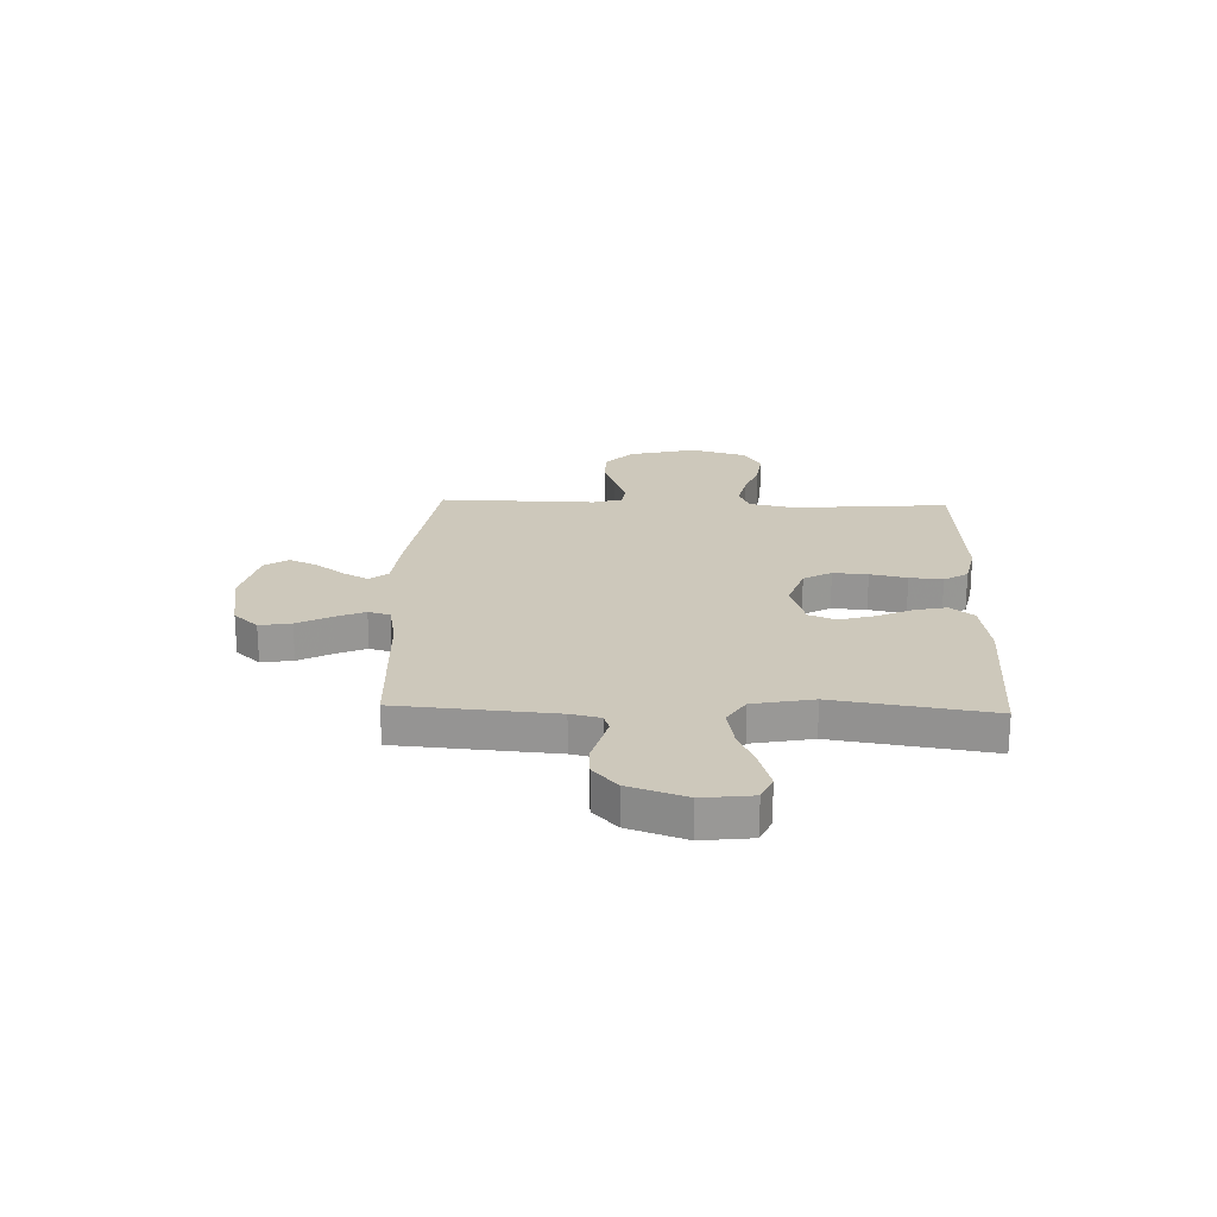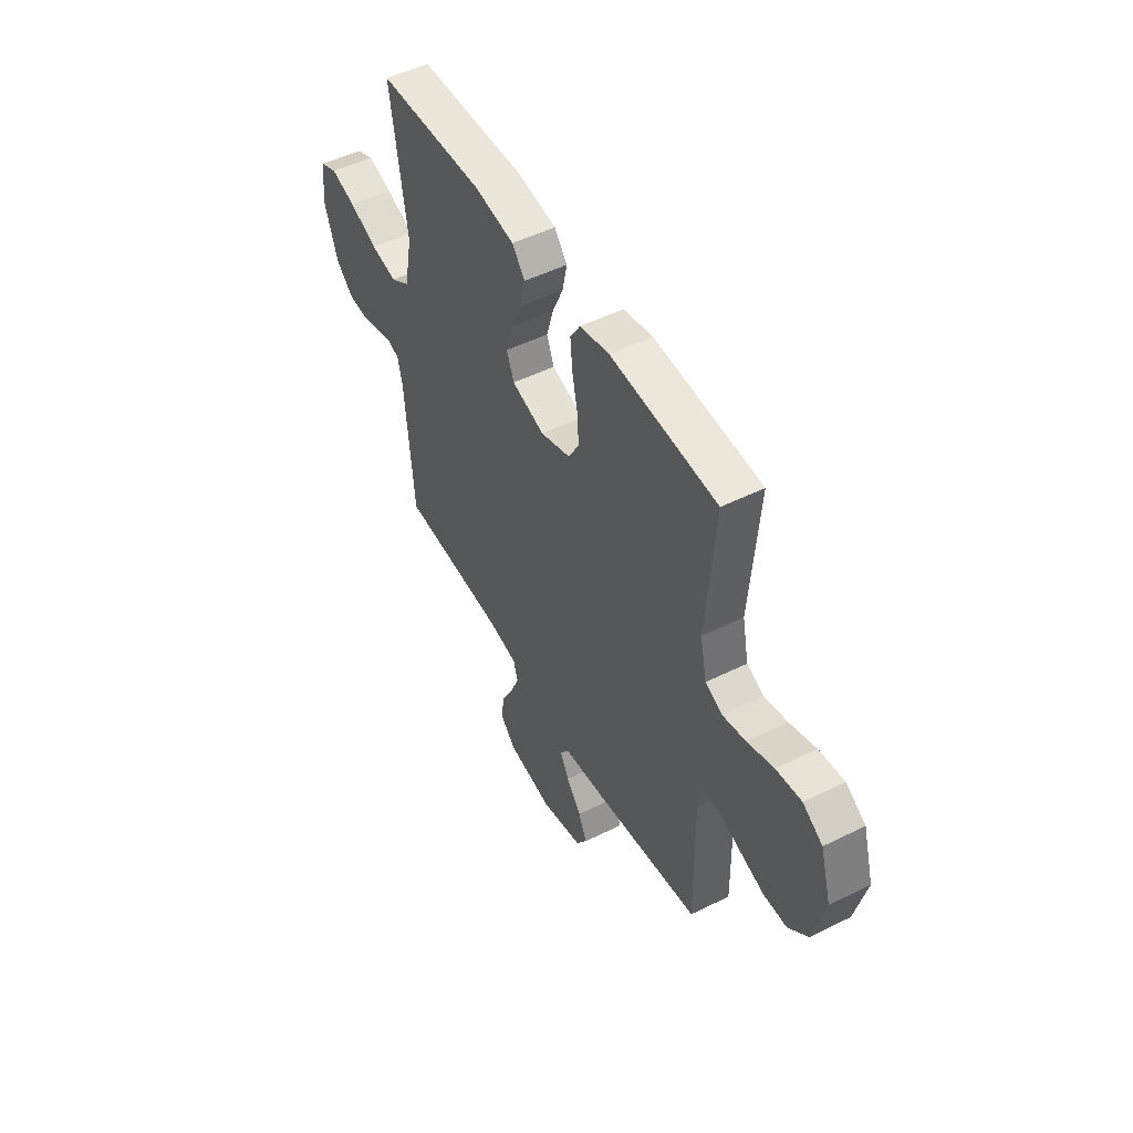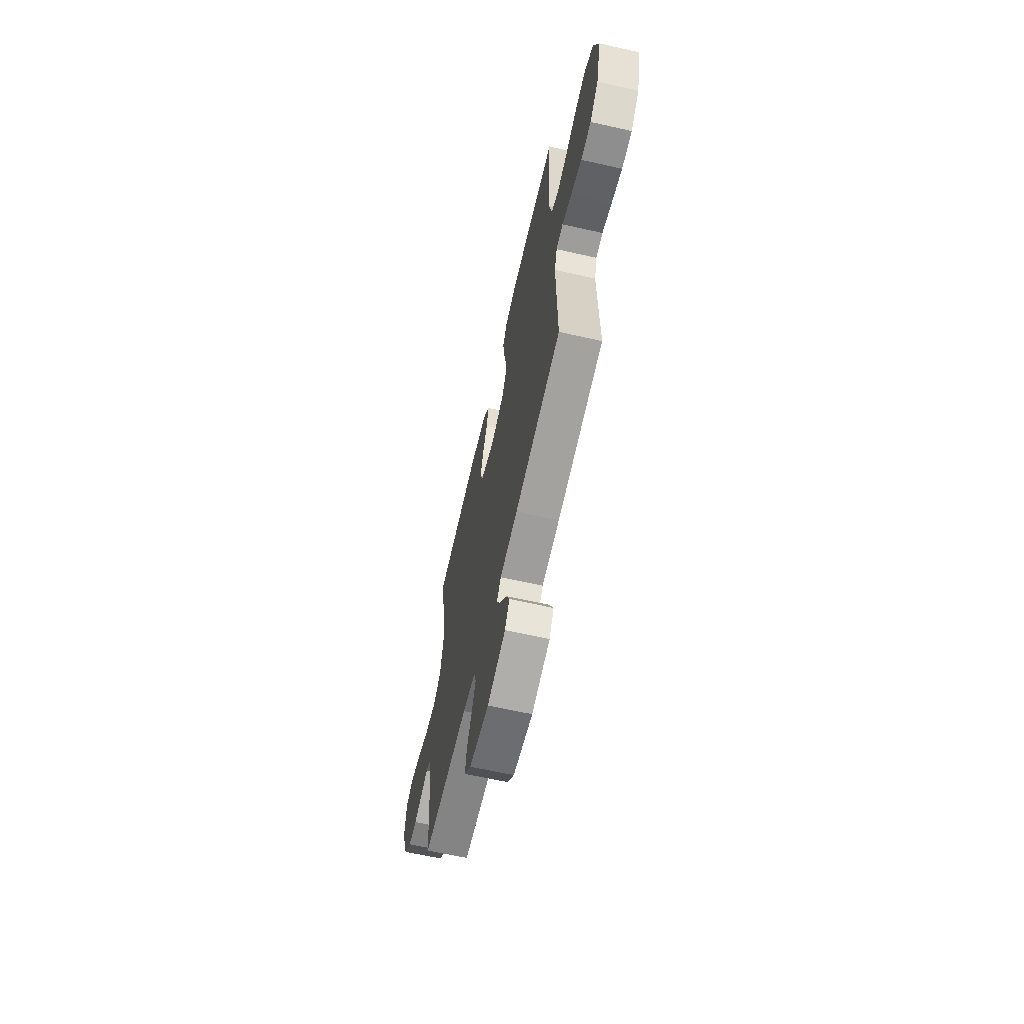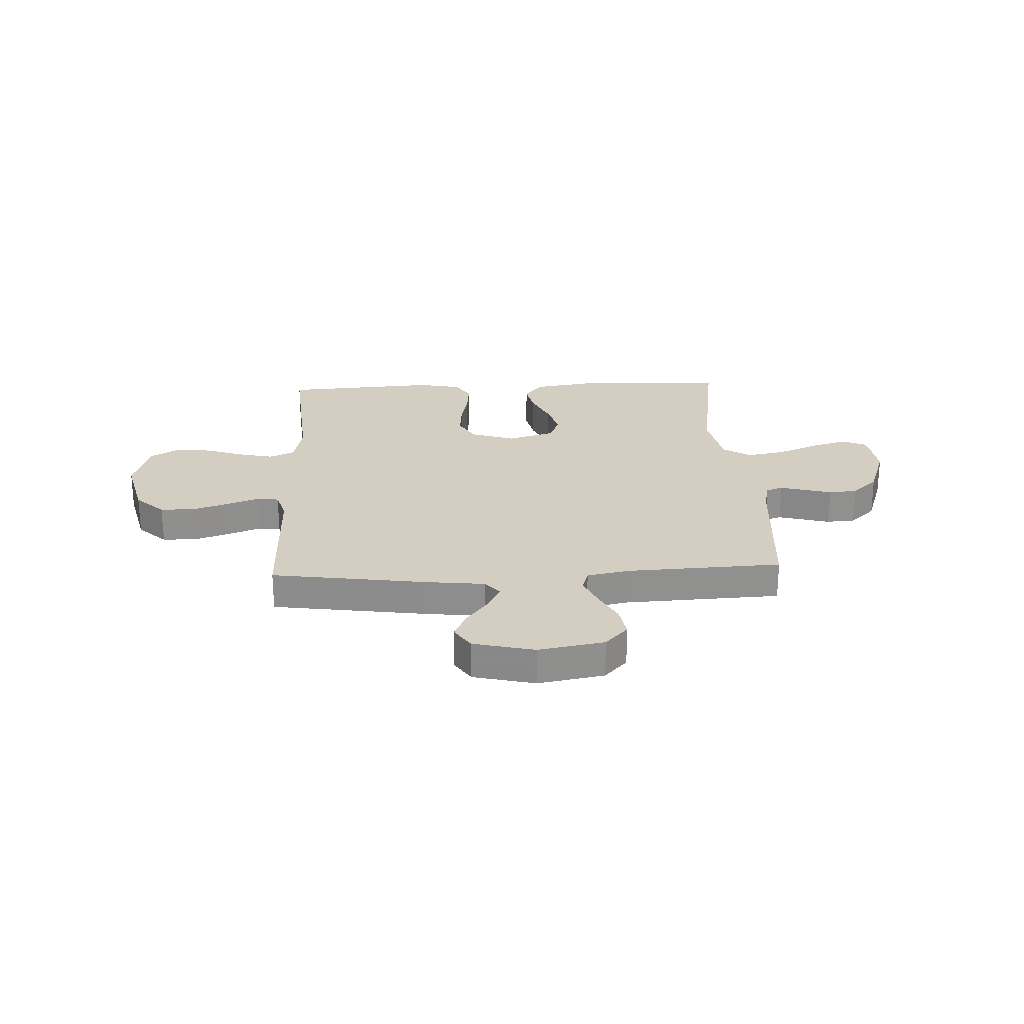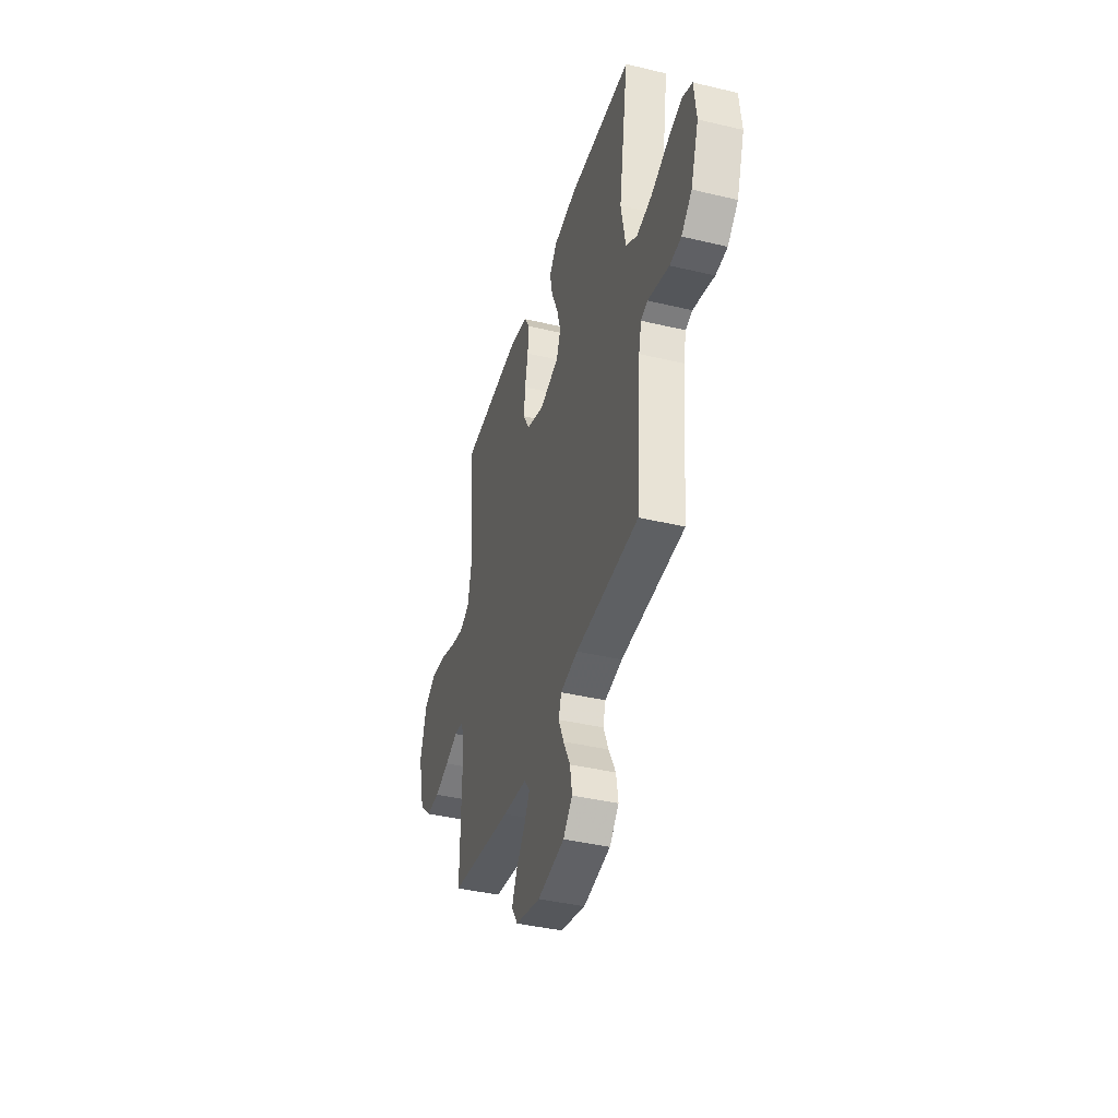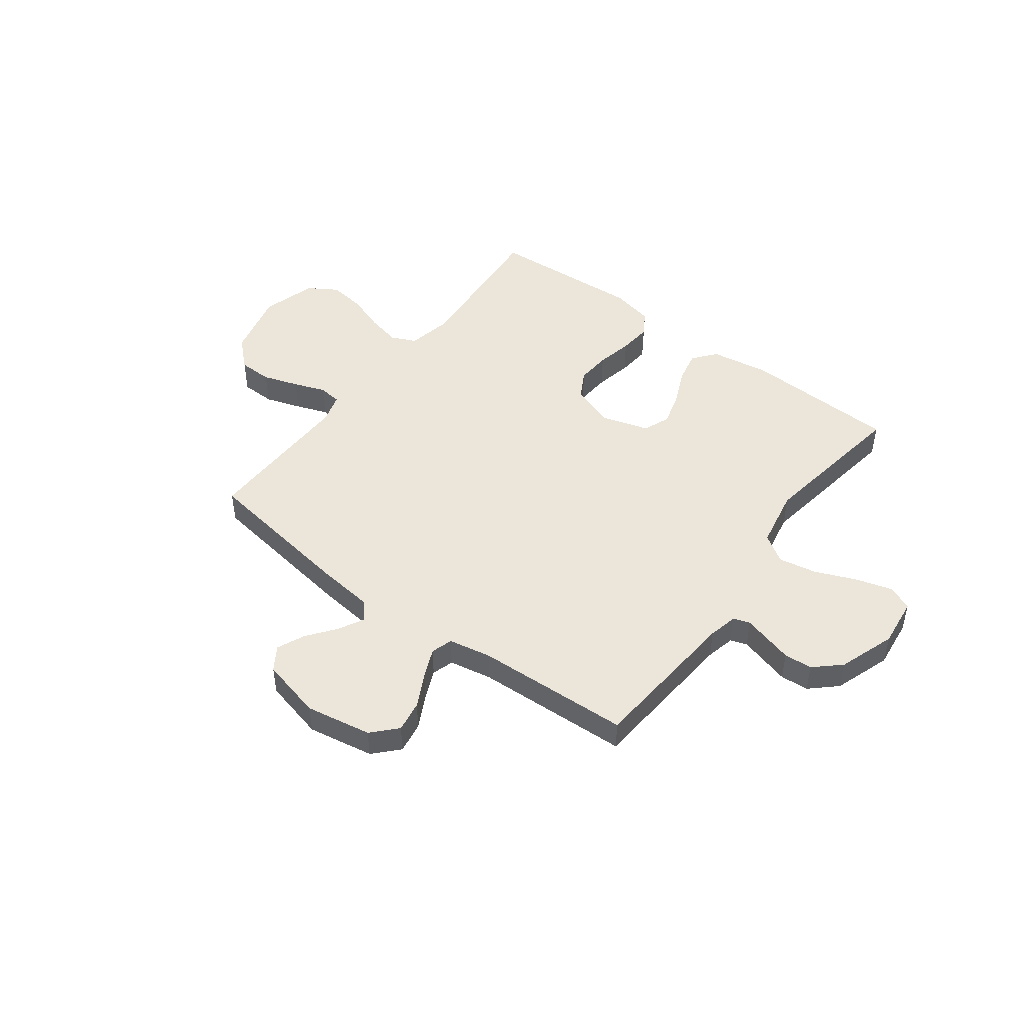
<metadata>
{"format":"obj","ext":"obj","renderer":"f3d","projection":"perspective","resolution":1024,"background":"white","views":[{"elev":21.8,"azim":-88.1,"up":"+Y"},{"elev":50.1,"azim":61.4,"up":"+Z"},{"elev":-64.2,"azim":77.2,"up":"+Z"},{"elev":24.9,"azim":177.3,"up":"+Y"},{"elev":-40.1,"azim":-106.4,"up":"+Z"},{"elev":47.7,"azim":-143.1,"up":"+Y"}]}
</metadata>
<code>
v 0.5 0.07 0.5
v 0.476 0.07 0.2
v 0.494 0.07 0.113
v 0.542 0.07 0.091
v 0.608 0.07 0.106
v 0.682 0.07 0.132
v 0.753 0.07 0.141
v 0.809 0.07 0.106
v 0.84 0.07 0
v 0.808 0.07 -0.13
v 0.753 0.07 -0.182
v 0.687 0.07 -0.183
v 0.618 0.07 -0.16
v 0.556 0.07 -0.137
v 0.512 0.07 -0.142
v 0.495 0.07 -0.2
v 0.5 0.07 -0.5
v 0.2 0.07 -0.544
v 0.085 0.07 -0.557
v 0.057 0.07 -0.592
v 0.083 0.07 -0.641
v 0.125 0.07 -0.696
v 0.149 0.07 -0.75
v 0.119 0.07 -0.796
v 0 0.07 -0.825
v -0.128 0.07 -0.802
v -0.172 0.07 -0.755
v -0.162 0.07 -0.694
v -0.129 0.07 -0.63
v -0.104 0.07 -0.572
v -0.117 0.07 -0.53
v -0.2 0.07 -0.514
v -0.5 0.07 -0.5
v -0.524 0.07 -0.2
v -0.537 0.07 -0.143
v -0.569 0.07 -0.132
v -0.616 0.07 -0.145
v -0.67 0.07 -0.16
v -0.725 0.07 -0.156
v -0.775 0.07 -0.11
v -0.813 0.07 0
v -0.802 0.07 0.096
v -0.754 0.07 0.117
v -0.683 0.07 0.096
v -0.604 0.07 0.063
v -0.53 0.07 0.049
v -0.476 0.07 0.084
v -0.454 0.07 0.2
v -0.5 0.07 0.5
v -0.2 0.07 0.511
v -0.086 0.07 0.493
v -0.05 0.07 0.448
v -0.063 0.07 0.386
v -0.094 0.07 0.316
v -0.113 0.07 0.25
v -0.092 0.07 0.198
v 0 0.07 0.17
v 0.085 0.07 0.199
v 0.115 0.07 0.253
v 0.11 0.07 0.32
v 0.095 0.07 0.391
v 0.089 0.07 0.455
v 0.117 0.07 0.501
v 0.2 0.07 0.519
v 0.5 0 0.5
v 0.476 0 0.2
v 0.494 0 0.113
v 0.542 0 0.091
v 0.608 0 0.106
v 0.682 0 0.132
v 0.753 0 0.141
v 0.809 0 0.106
v 0.84 0 0
v 0.808 0 -0.13
v 0.753 0 -0.182
v 0.687 0 -0.183
v 0.618 0 -0.16
v 0.556 0 -0.137
v 0.512 0 -0.142
v 0.495 0 -0.2
v 0.5 0 -0.5
v 0.2 0 -0.544
v 0.085 0 -0.557
v 0.057 0 -0.592
v 0.083 0 -0.641
v 0.125 0 -0.696
v 0.149 0 -0.75
v 0.119 0 -0.796
v 0 0 -0.825
v -0.128 0 -0.802
v -0.172 0 -0.755
v -0.162 0 -0.694
v -0.129 0 -0.63
v -0.104 0 -0.572
v -0.117 0 -0.53
v -0.2 0 -0.514
v -0.5 0 -0.5
v -0.524 0 -0.2
v -0.537 0 -0.143
v -0.569 0 -0.132
v -0.616 0 -0.145
v -0.67 0 -0.16
v -0.725 0 -0.156
v -0.775 0 -0.11
v -0.813 0 0
v -0.802 0 0.096
v -0.754 0 0.117
v -0.683 0 0.096
v -0.604 0 0.063
v -0.53 0 0.049
v -0.476 0 0.084
v -0.454 0 0.2
v -0.5 0 0.5
v -0.2 0 0.511
v -0.086 0 0.493
v -0.05 0 0.448
v -0.063 0 0.386
v -0.094 0 0.316
v -0.113 0 0.25
v -0.092 0 0.198
v 0 0 0.17
v 0.085 0 0.199
v 0.115 0 0.253
v 0.11 0 0.32
v 0.095 0 0.391
v 0.089 0 0.455
v 0.117 0 0.501
v 0.2 0 0.519
f 64 1 2
f 63 64 2
f 62 63 2
f 61 62 2
f 60 61 2
f 59 60 2 3
f 58 59 3 4
f 57 58 4
f 52 53 54
f 51 52 54
f 50 51 54
f 49 50 54
f 48 49 54
f 47 48 54 55
f 46 47 55 56
f 43 44 45
f 42 43 45
f 41 42 45
f 40 41 45
f 39 40 45
f 38 39 45
f 37 38 45
f 36 37 45 46
f 46 56 57
f 36 46 57
f 35 36 57
f 32 33 34
f 35 57 4
f 34 35 4
f 32 34 4
f 31 32 4
f 27 28 29
f 26 27 29
f 25 26 29
f 24 25 29
f 23 24 29
f 22 23 29
f 21 22 29
f 20 21 29 30
f 16 17 18 19
f 15 16 19
f 12 13 14
f 11 12 14
f 10 11 14
f 9 10 14
f 8 9 14
f 7 8 14
f 6 7 14
f 5 6 14
f 5 14 15
f 31 4 5
f 30 31 5
f 20 30 5
f 19 20 5
f 5 15 19
f 66 65 128
f 66 128 127
f 66 127 126
f 66 126 125
f 66 125 124
f 67 66 124 123
f 68 67 123 122
f 68 122 121
f 118 117 116
f 118 116 115
f 118 115 114
f 118 114 113
f 118 113 112
f 119 118 112 111
f 120 119 111 110
f 109 108 107
f 109 107 106
f 109 106 105
f 109 105 104
f 109 104 103
f 109 103 102
f 109 102 101
f 110 109 101 100
f 121 120 110
f 121 110 100
f 121 100 99
f 98 97 96
f 68 121 99
f 68 99 98
f 68 98 96
f 68 96 95
f 93 92 91
f 93 91 90
f 93 90 89
f 93 89 88
f 93 88 87
f 93 87 86
f 93 86 85
f 94 93 85 84
f 83 82 81 80
f 83 80 79
f 78 77 76
f 78 76 75
f 78 75 74
f 78 74 73
f 78 73 72
f 78 72 71
f 78 71 70
f 78 70 69
f 79 78 69
f 69 68 95
f 69 95 94
f 69 94 84
f 69 84 83
f 83 79 69
f 1 65 66 2
f 2 66 67 3
f 3 67 68 4
f 4 68 69 5
f 5 69 70 6
f 6 70 71 7
f 7 71 72 8
f 8 72 73 9
f 9 73 74 10
f 10 74 75 11
f 11 75 76 12
f 12 76 77 13
f 13 77 78 14
f 14 78 79 15
f 15 79 80 16
f 16 80 81 17
f 17 81 82 18
f 18 82 83 19
f 19 83 84 20
f 20 84 85 21
f 21 85 86 22
f 22 86 87 23
f 23 87 88 24
f 24 88 89 25
f 25 89 90 26
f 26 90 91 27
f 27 91 92 28
f 28 92 93 29
f 29 93 94 30
f 30 94 95 31
f 31 95 96 32
f 32 96 97 33
f 33 97 98 34
f 34 98 99 35
f 35 99 100 36
f 36 100 101 37
f 37 101 102 38
f 38 102 103 39
f 39 103 104 40
f 40 104 105 41
f 41 105 106 42
f 42 106 107 43
f 43 107 108 44
f 44 108 109 45
f 45 109 110 46
f 46 110 111 47
f 47 111 112 48
f 48 112 113 49
f 49 113 114 50
f 50 114 115 51
f 51 115 116 52
f 52 116 117 53
f 53 117 118 54
f 54 118 119 55
f 55 119 120 56
f 56 120 121 57
f 57 121 122 58
f 58 122 123 59
f 59 123 124 60
f 60 124 125 61
f 61 125 126 62
f 62 126 127 63
f 63 127 128 64
f 64 128 65 1

</code>
